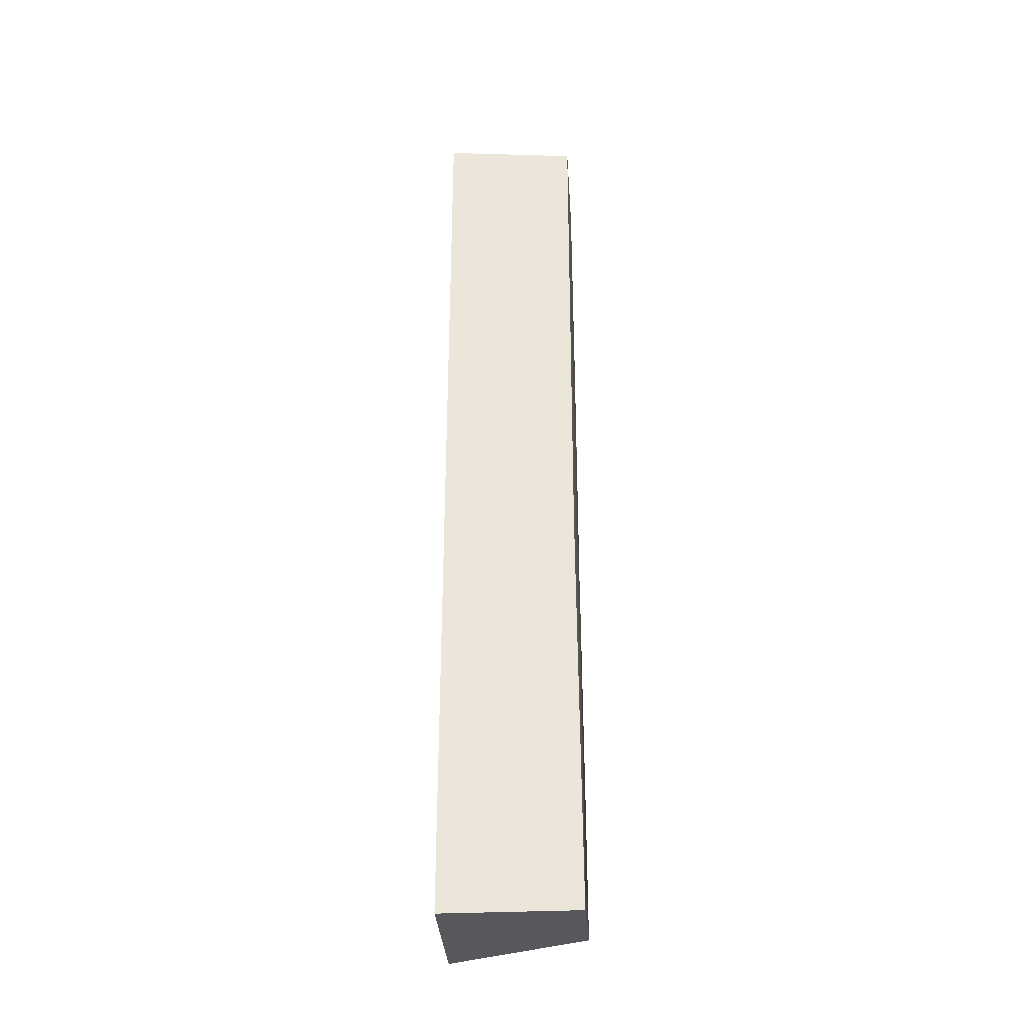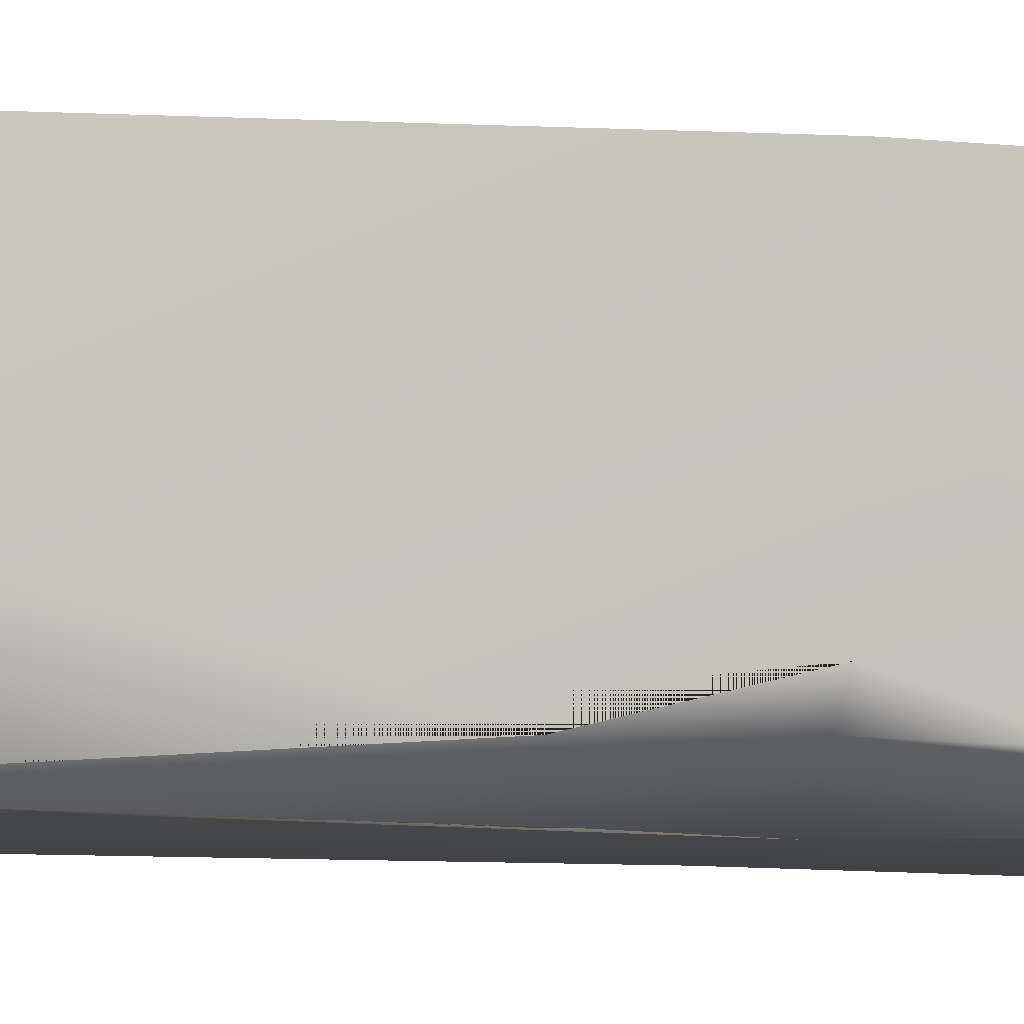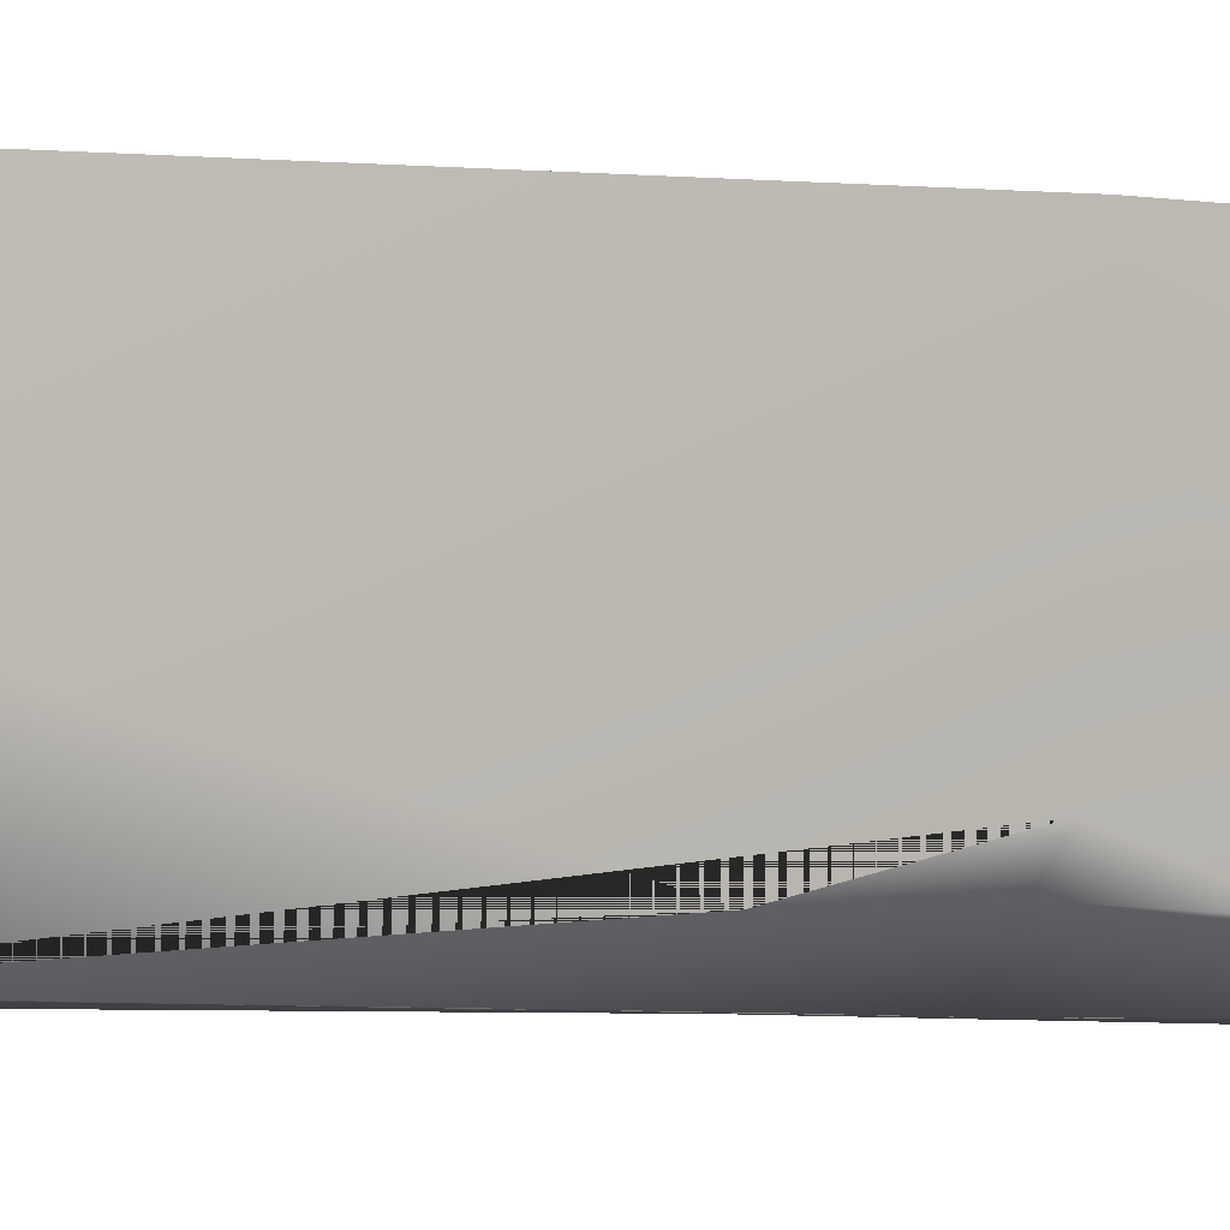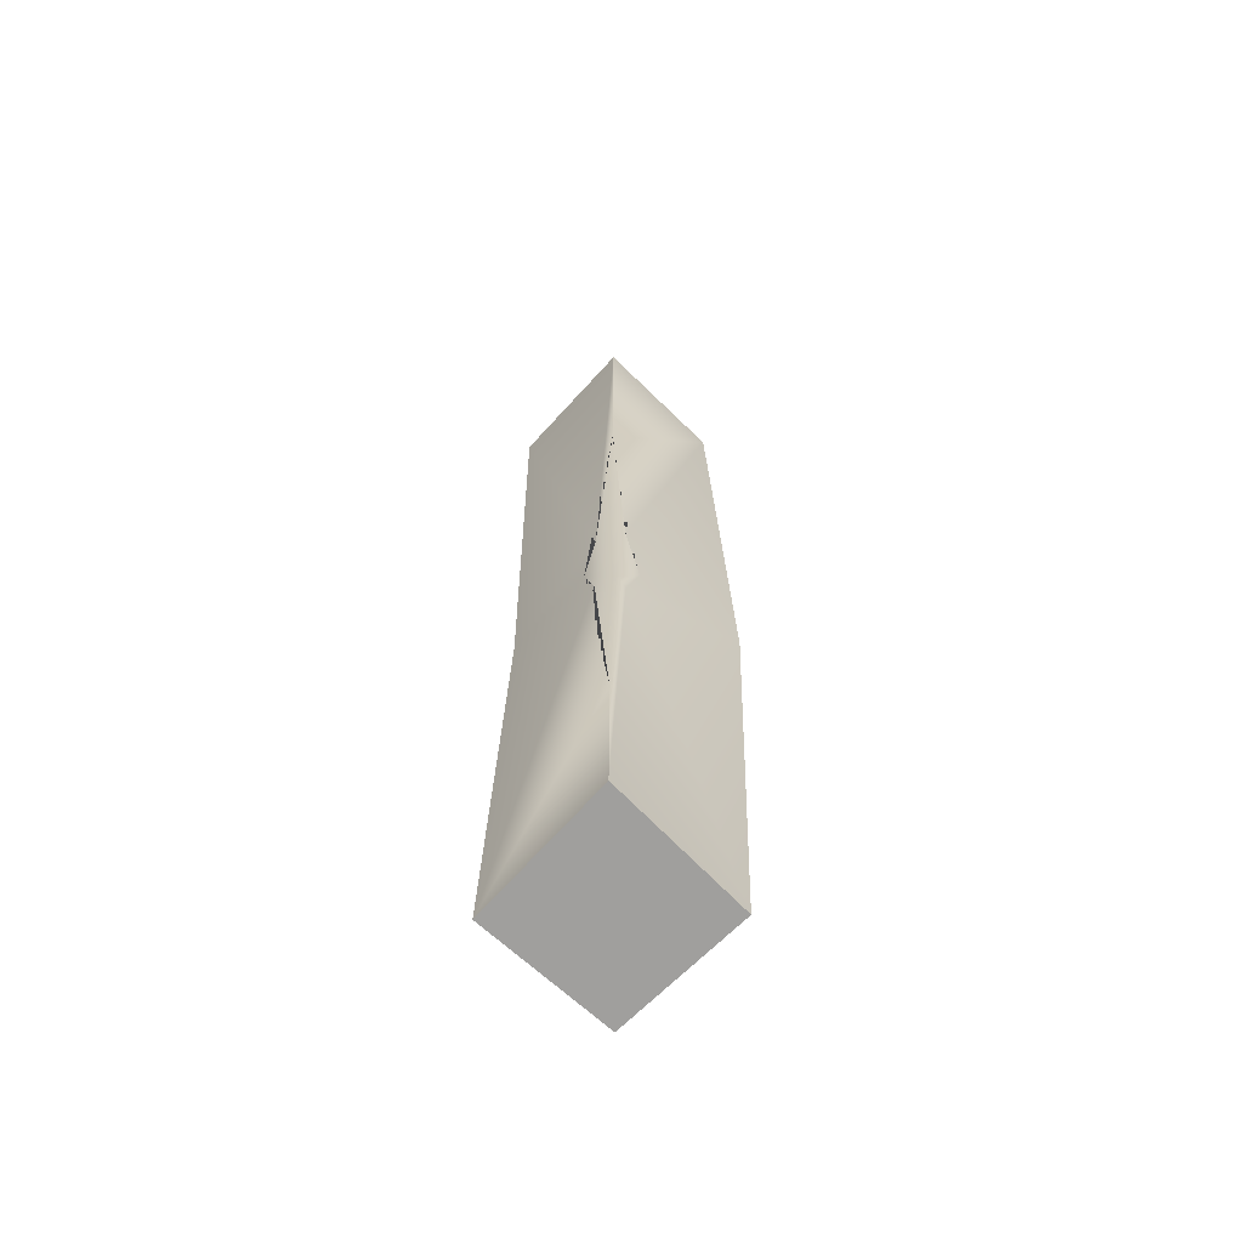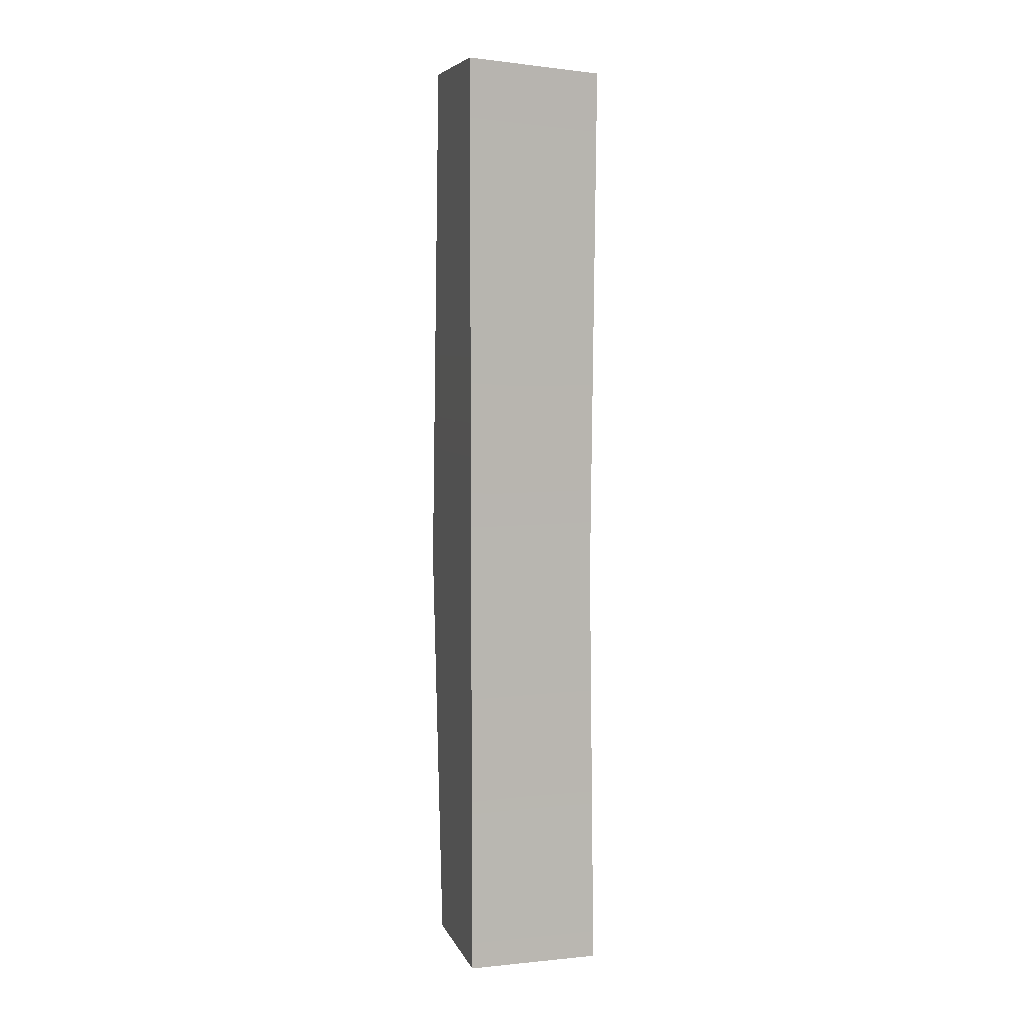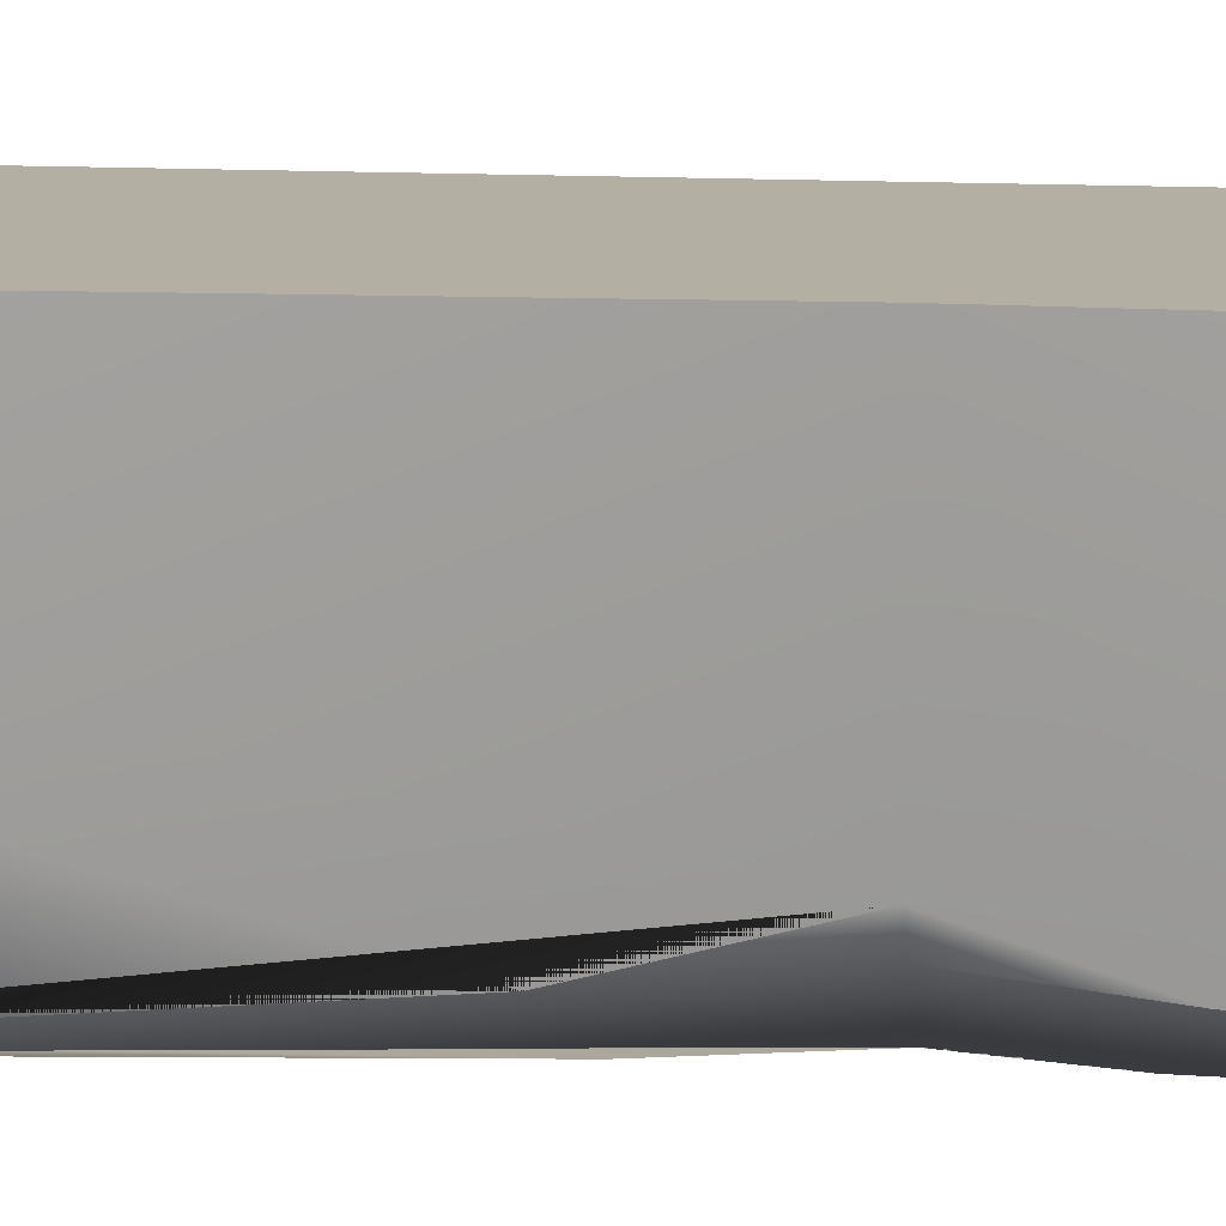
<metadata>
{"format":"obj","ext":"obj","renderer":"f3d","projection":"perspective","resolution":1024,"background":"white","views":[{"elev":-33.4,"azim":93.7,"up":"+Y"},{"elev":-7.3,"azim":-104.7,"up":"+Z"},{"elev":-3.4,"azim":-119.5,"up":"+Z"},{"elev":-65.2,"azim":-133.8,"up":"+Y"},{"elev":6.7,"azim":74.2,"up":"+Y"},{"elev":12.2,"azim":-84.0,"up":"+Z"}]}
</metadata>
<code>
g default
v 2.314 0.001364 -0.2436
v 2.378 0.001364 -0.2436
v 2.314 0.4501 -0.2436
v 2.378 0.4501 -0.2436
v 2.314 0.4548 -0.3078
v 2.377 0.4451 -0.3078
v 2.314 0.01105 -0.3078
v 2.378 0.001364 -0.3078
v 2.308 0.2013 -0.241
v 2.378 0.2013 -0.2436
v 2.373 0.2013 -0.3068
v 2.314 0.3357 -0.3078
v 2.314 0.07916 -0.3078
v 2.33 0.2013 -0.3078
v 2.314 0.2013 -0.2918
v 2.321 0.2013 -0.2983
v 2.324 0.2266 -0.3078
v 2.324 0.181 -0.3078
v 2.314 0.1763 -0.2998
v 2.314 0.2324 -0.2998
g OBJ_Allumette_Courte_LD_06
f 9 10 4 3
f 3 4 6 5
f 7 8 2 1
f 10 11 6 4
f 12 16 15 20
f 1 2 10 9
f 2 8 11 10
f 13 18 8 7
f 19 1 9 15
f 12 20 3 5
f 17 6 11 14
f 16 13 19 15
f 14 16 12 17
f 14 18 13 16
f 5 6 17 12
f 8 18 14 11
f 7 1 19 13
f 3 20 15 9

</code>
